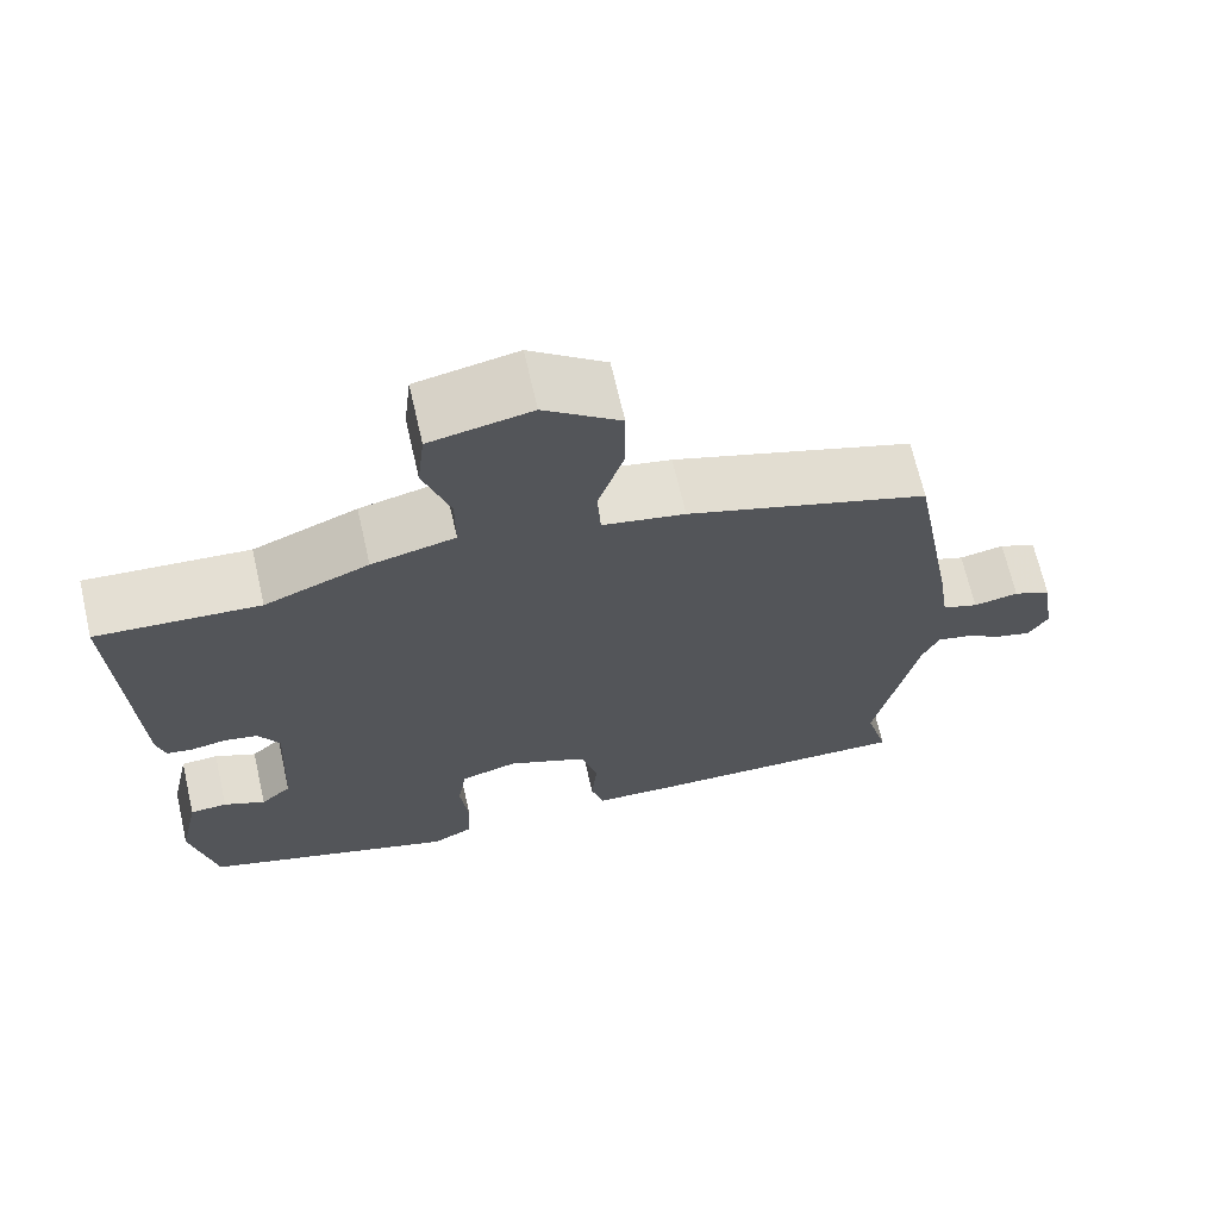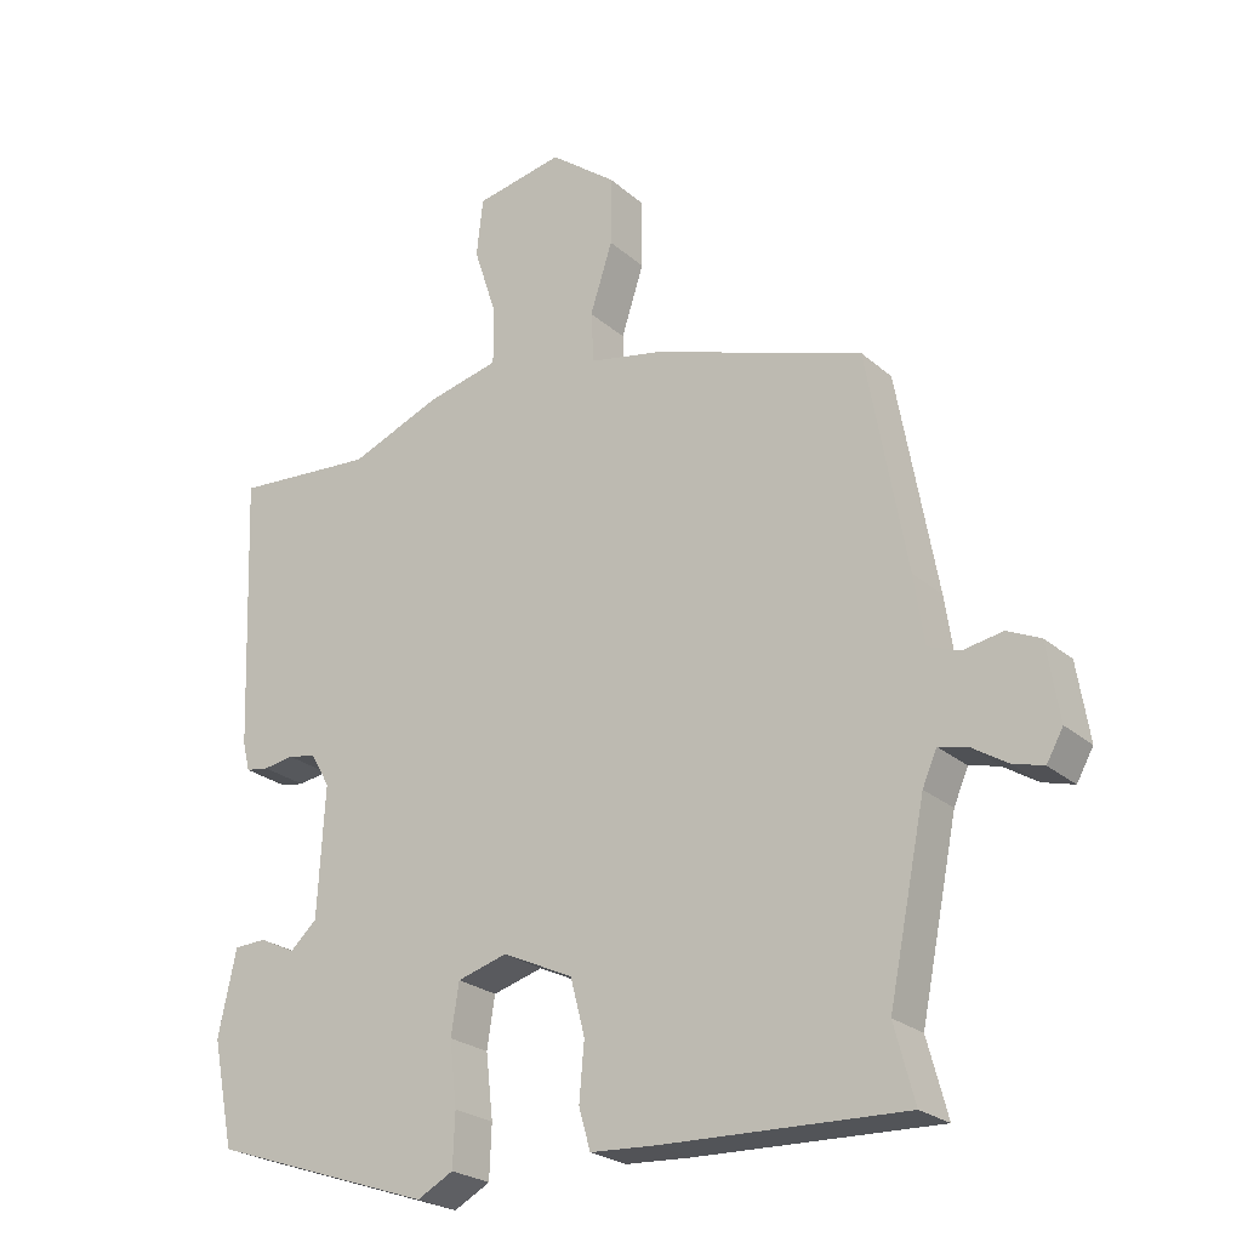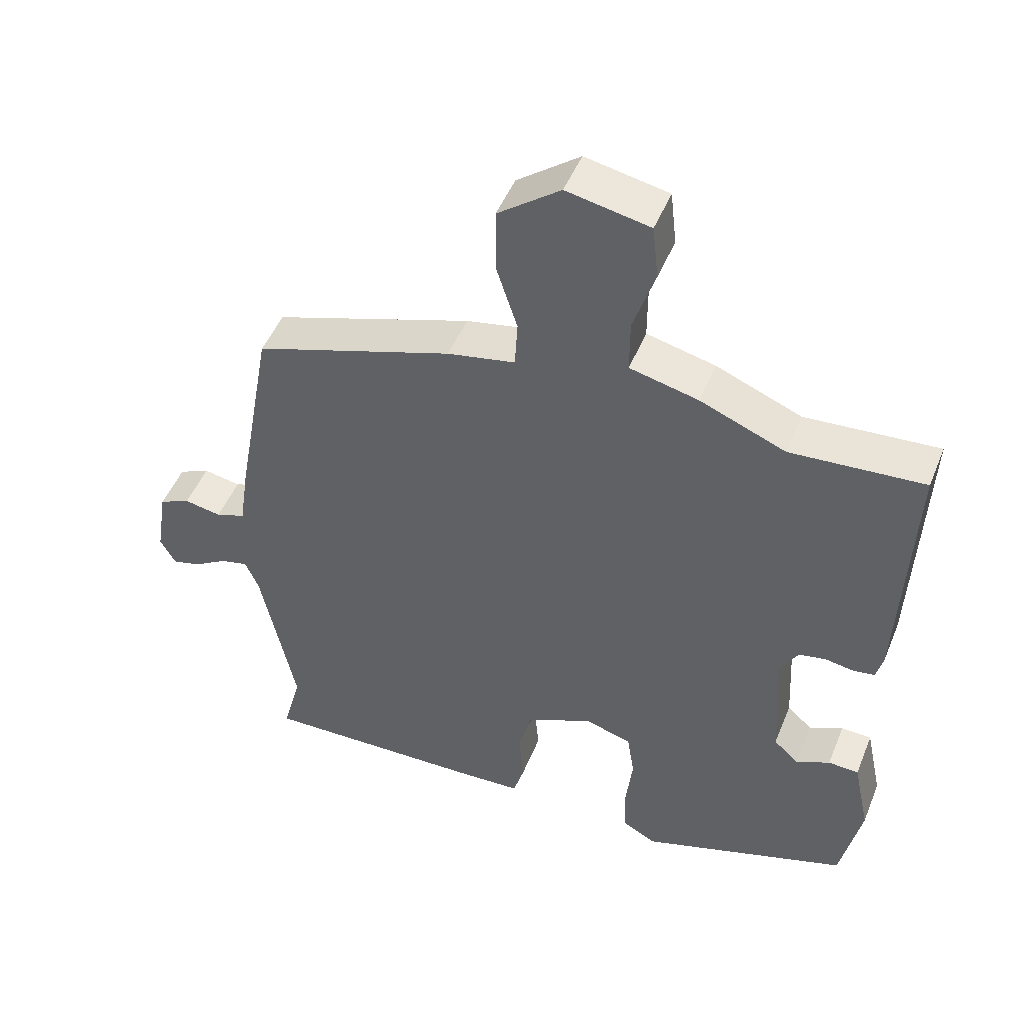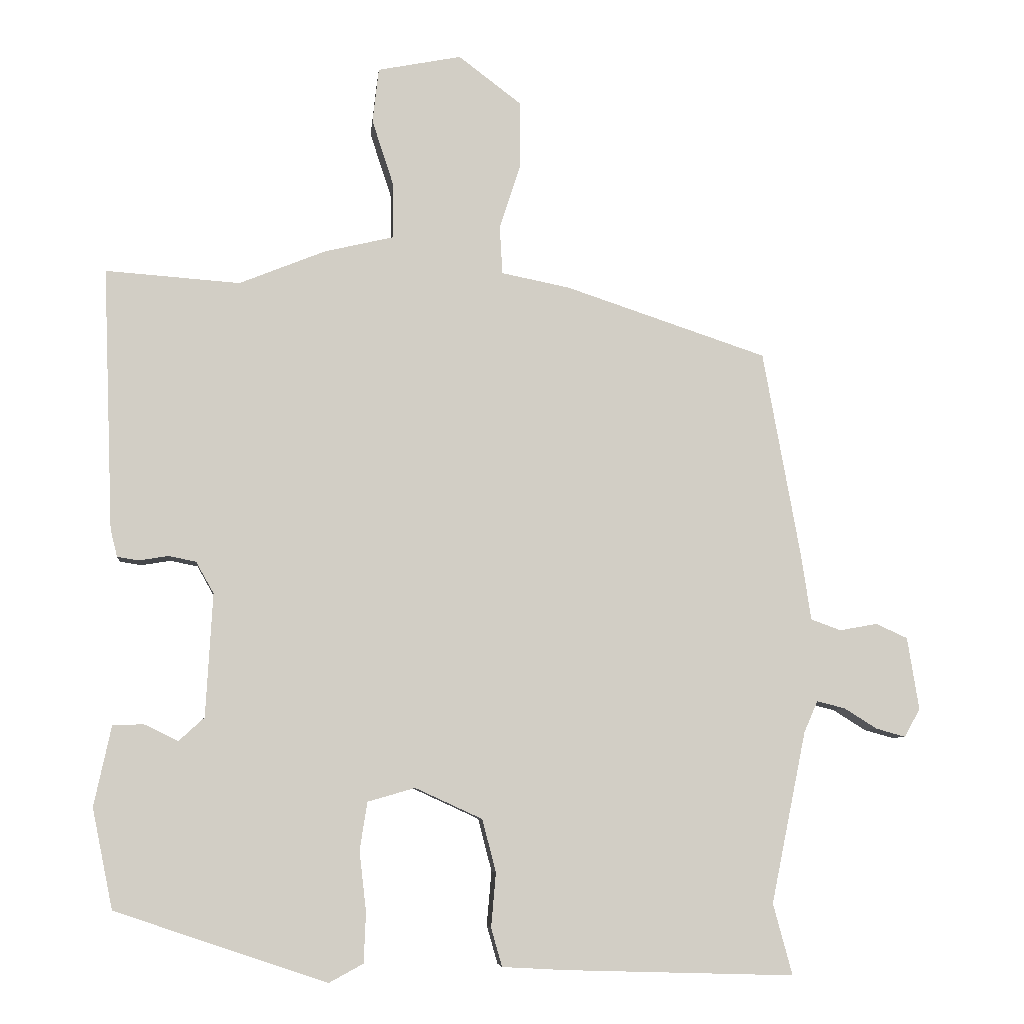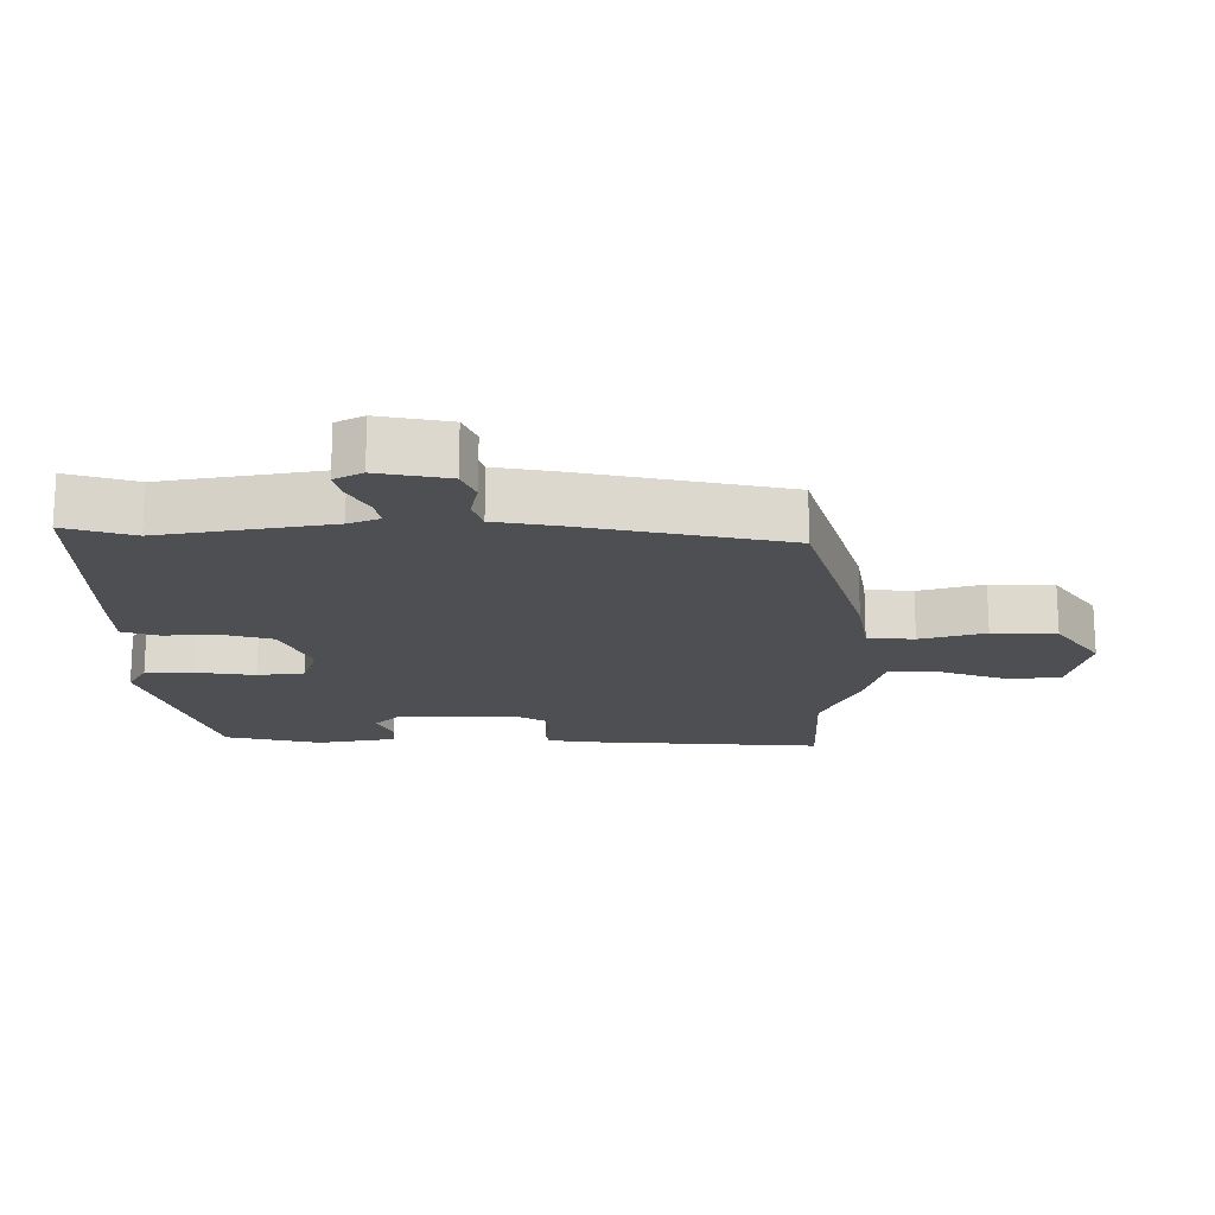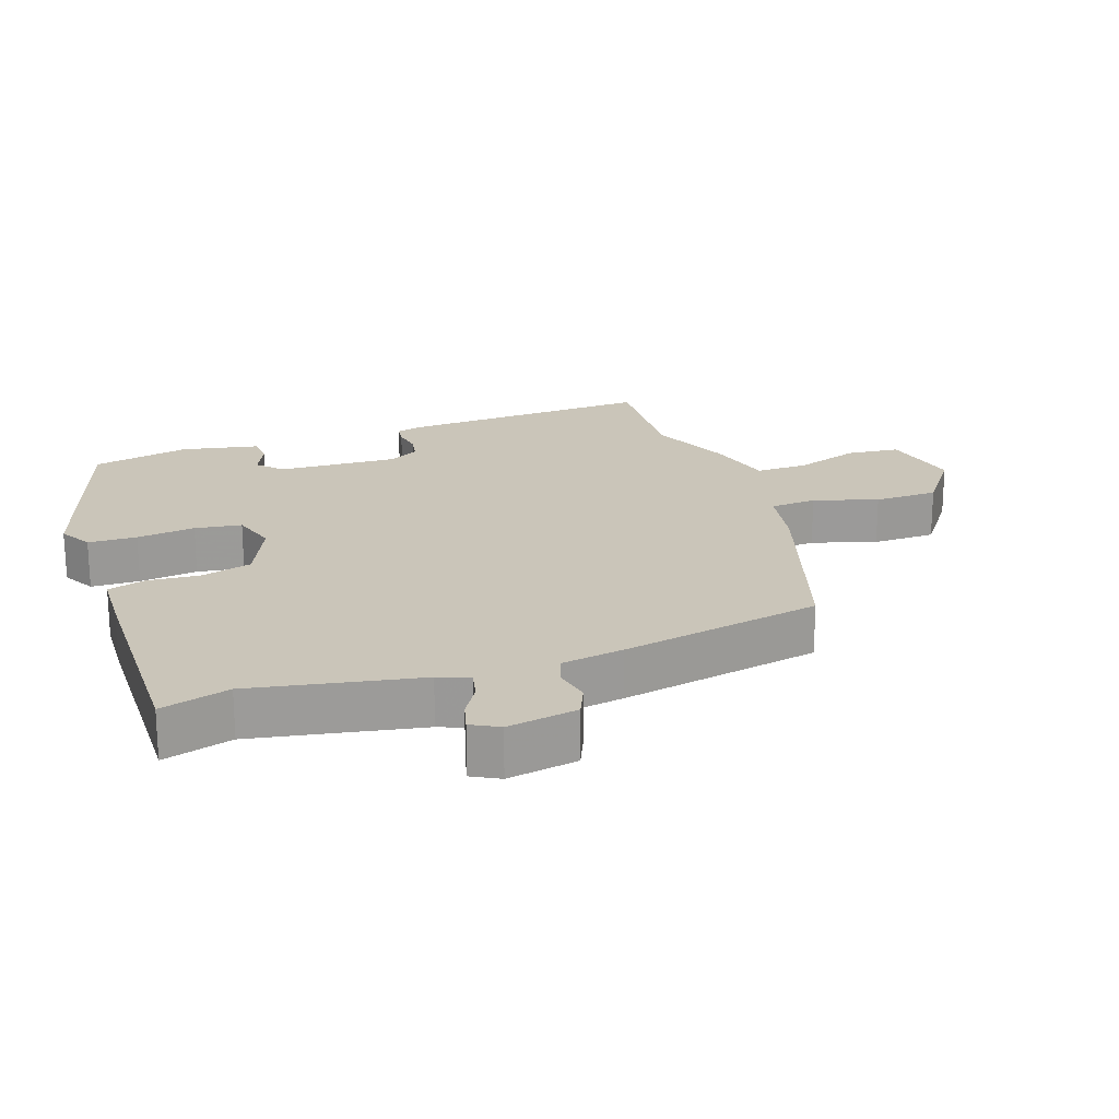
<metadata>
{"format":"obj","ext":"obj","renderer":"f3d","projection":"perspective","resolution":1024,"background":"white","views":[{"elev":68.4,"azim":167.0,"up":"+Z"},{"elev":-24.1,"azim":-144.4,"up":"+Z"},{"elev":48.8,"azim":21.7,"up":"+Z"},{"elev":-7.0,"azim":174.2,"up":"+Z"},{"elev":-17.7,"azim":-91.6,"up":"+Y"},{"elev":20.7,"azim":-110.0,"up":"+Y"}]}
</metadata>
<code>
v -0.475 0.07 0.392
v -0.181 0.07 0.49
v -0.081 0.07 0.51
v -0.077 0.07 0.58
v -0.108 0.07 0.676
v -0.108 0.07 0.772
v -0.016 0.07 0.842
v 0.106 0.07 0.818
v 0.115 0.07 0.738
v 0.083 0.07 0.64
v 0.083 0.07 0.561
v 0.184 0.07 0.537
v 0.31 0.07 0.486
v 0.506 0.07 0.5
v 0.491 0.07 0.117
v 0.481 0.07 0.077
v 0.449 0.07 0.072
v 0.407 0.07 0.079
v 0.367 0.07 0.071
v 0.341 0.07 0.025
v 0.351 0.07 -0.155
v 0.388 0.07 -0.189
v 0.438 0.07 -0.165
v 0.483 0.07 -0.167
v 0.508 0.07 -0.284
v 0.478 0.07 -0.43
v 0.169 0.07 -0.534
v 0.119 0.07 -0.507
v 0.116 0.07 -0.434
v 0.126 0.07 -0.346
v 0.115 0.07 -0.276
v 0.046 0.07 -0.256
v -0.052 0.07 -0.301
v -0.072 0.07 -0.378
v -0.065 0.07 -0.457
v -0.081 0.07 -0.513
v -0.172 0.07 -0.518
v -0.508 0.07 -0.528
v -0.48 0.07 -0.424
v -0.531 0.07 -0.174
v -0.551 0.07 -0.128
v -0.592 0.07 -0.138
v -0.64 0.07 -0.168
v -0.683 0.07 -0.18
v -0.706 0.07 -0.139
v -0.689 0.07 -0.033
v -0.643 0.07 -0.012
v -0.588 0.07 -0.022
v -0.544 0.07 -0.006
v -0.53 0.07 0.088
v -0.475 0 0.392
v -0.181 0 0.49
v -0.081 0 0.51
v -0.077 0 0.58
v -0.108 0 0.676
v -0.108 0 0.772
v -0.016 0 0.842
v 0.106 0 0.818
v 0.115 0 0.738
v 0.083 0 0.64
v 0.083 0 0.561
v 0.184 0 0.537
v 0.31 0 0.486
v 0.506 0 0.5
v 0.491 0 0.117
v 0.481 0 0.077
v 0.449 0 0.072
v 0.407 0 0.079
v 0.367 0 0.071
v 0.341 0 0.025
v 0.351 0 -0.155
v 0.388 0 -0.189
v 0.438 0 -0.165
v 0.483 0 -0.167
v 0.508 0 -0.284
v 0.478 0 -0.43
v 0.169 0 -0.534
v 0.119 0 -0.507
v 0.116 0 -0.434
v 0.126 0 -0.346
v 0.115 0 -0.276
v 0.046 0 -0.256
v -0.052 0 -0.301
v -0.072 0 -0.378
v -0.065 0 -0.457
v -0.081 0 -0.513
v -0.172 0 -0.518
v -0.508 0 -0.528
v -0.48 0 -0.424
v -0.531 0 -0.174
v -0.551 0 -0.128
v -0.592 0 -0.138
v -0.64 0 -0.168
v -0.683 0 -0.18
v -0.706 0 -0.139
v -0.689 0 -0.033
v -0.643 0 -0.012
v -0.588 0 -0.022
v -0.544 0 -0.006
v -0.53 0 0.088
f 49 50 1 2
f 45 46 47 48
f 45 48 49
f 42 43 44 45
f 41 42 45 49
f 40 41 49 2
f 36 37 38 39
f 34 35 36 39
f 33 34 39 40
f 32 33 40 2
f 27 28 29 30
f 27 30 31
f 26 27 31
f 25 26 31
f 22 23 24 25
f 22 25 31 32
f 15 16 17 18
f 13 14 15 18
f 11 12 13 18
f 11 18 19
f 7 8 9 10
f 7 10 11
f 4 5 6 7
f 3 4 7 11
f 32 2 3
f 21 22 32
f 20 21 32 3
f 3 11 19 20
f 52 51 100 99
f 98 97 96 95
f 99 98 95
f 95 94 93 92
f 99 95 92 91
f 52 99 91 90
f 89 88 87 86
f 89 86 85 84
f 90 89 84 83
f 52 90 83 82
f 80 79 78 77
f 81 80 77
f 81 77 76
f 81 76 75
f 75 74 73 72
f 82 81 75 72
f 68 67 66 65
f 68 65 64 63
f 68 63 62 61
f 69 68 61
f 60 59 58 57
f 61 60 57
f 57 56 55 54
f 61 57 54 53
f 53 52 82
f 82 72 71
f 53 82 71 70
f 70 69 61 53
f 1 51 52 2
f 2 52 53 3
f 3 53 54 4
f 4 54 55 5
f 5 55 56 6
f 6 56 57 7
f 7 57 58 8
f 8 58 59 9
f 9 59 60 10
f 10 60 61 11
f 11 61 62 12
f 12 62 63 13
f 13 63 64 14
f 14 64 65 15
f 15 65 66 16
f 16 66 67 17
f 17 67 68 18
f 18 68 69 19
f 19 69 70 20
f 20 70 71 21
f 21 71 72 22
f 22 72 73 23
f 23 73 74 24
f 24 74 75 25
f 25 75 76 26
f 26 76 77 27
f 27 77 78 28
f 28 78 79 29
f 29 79 80 30
f 30 80 81 31
f 31 81 82 32
f 32 82 83 33
f 33 83 84 34
f 34 84 85 35
f 35 85 86 36
f 36 86 87 37
f 37 87 88 38
f 38 88 89 39
f 39 89 90 40
f 40 90 91 41
f 41 91 92 42
f 42 92 93 43
f 43 93 94 44
f 44 94 95 45
f 45 95 96 46
f 46 96 97 47
f 47 97 98 48
f 48 98 99 49
f 49 99 100 50
f 50 100 51 1

</code>
